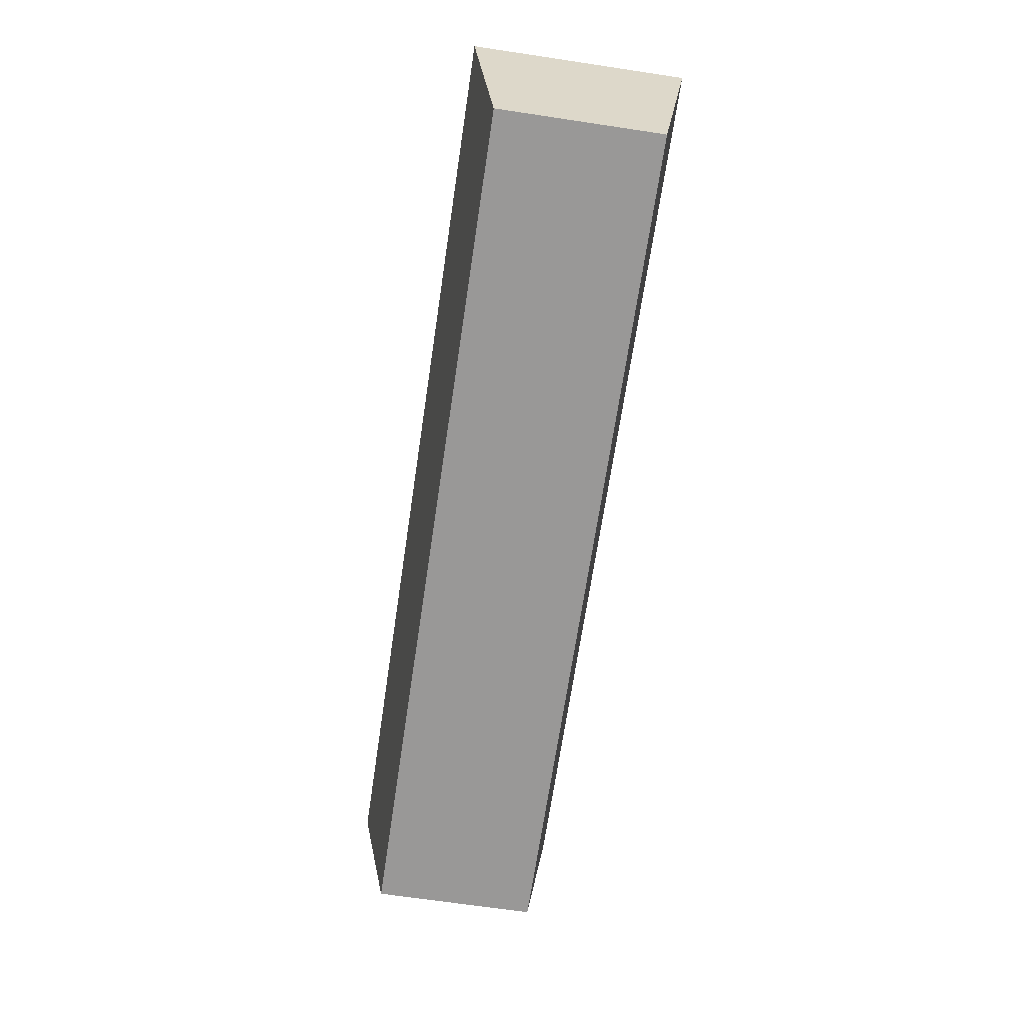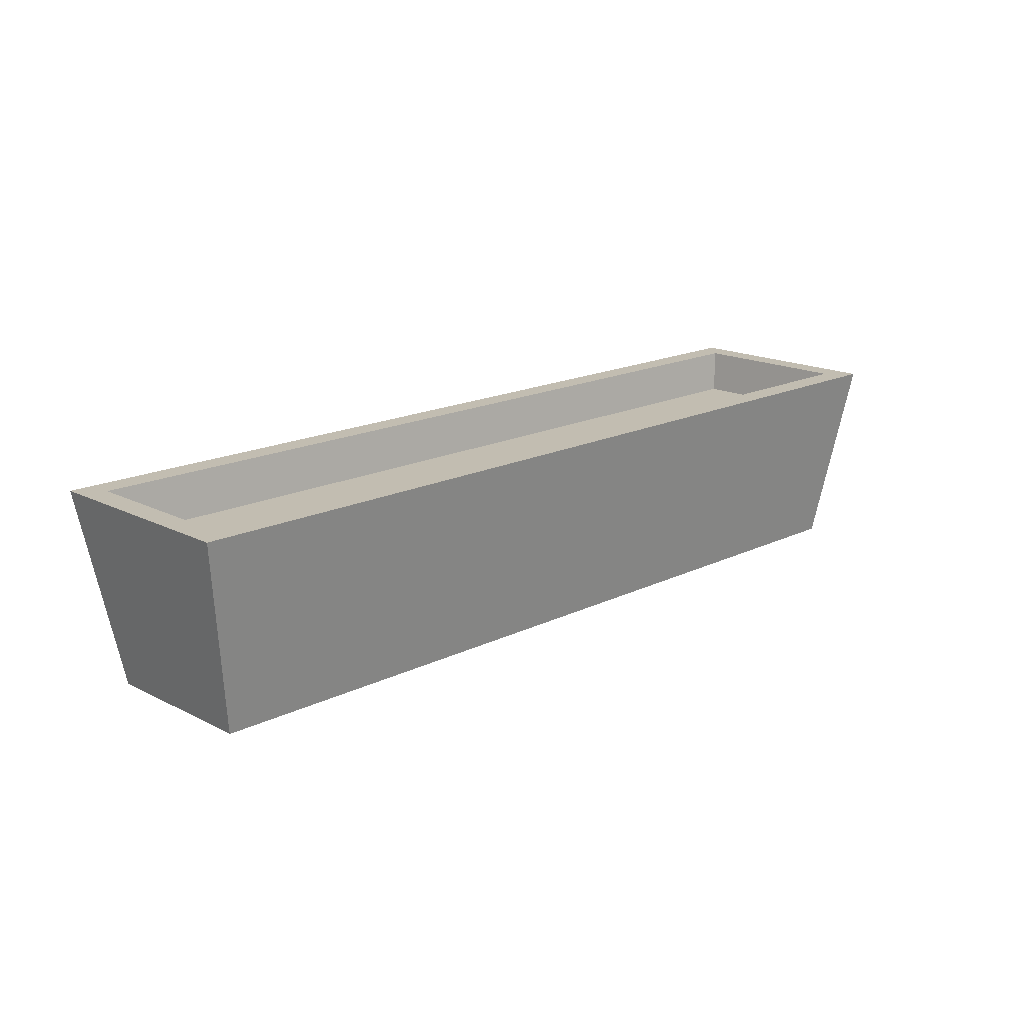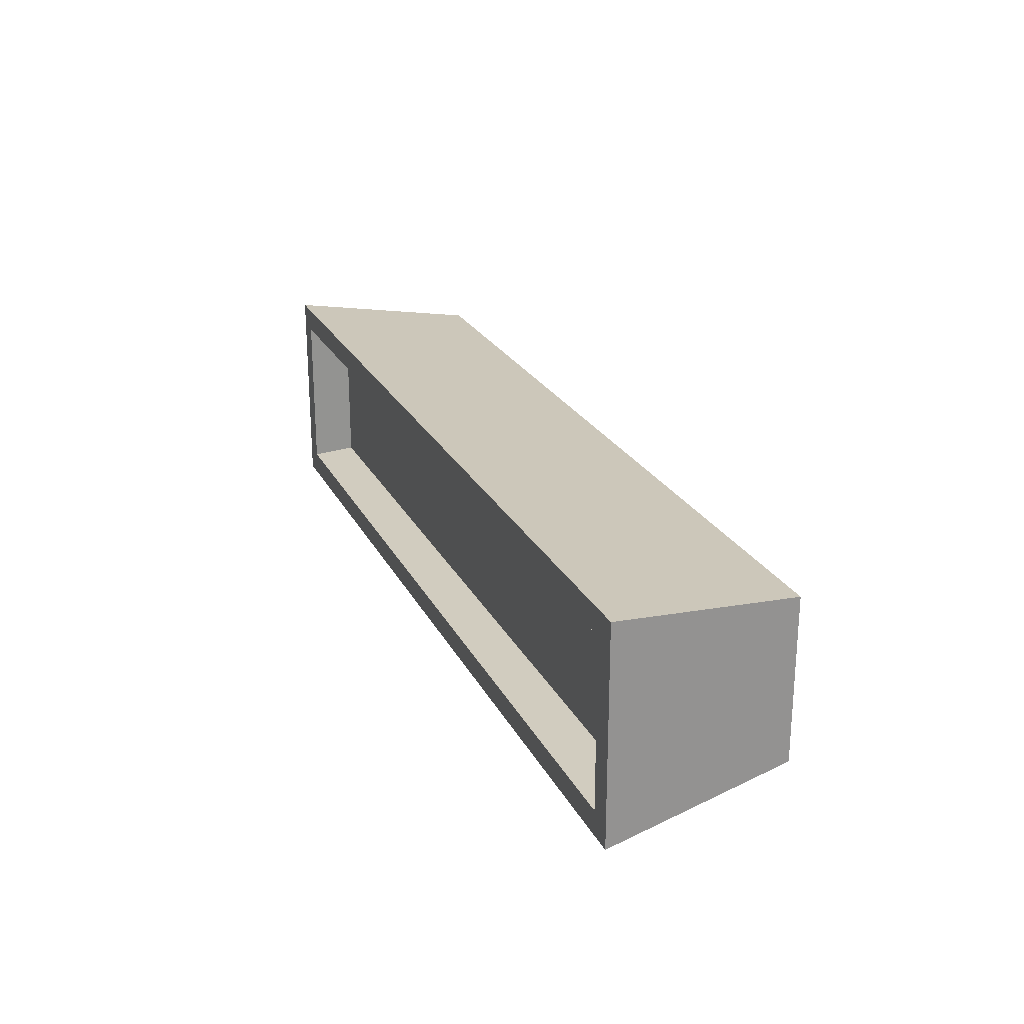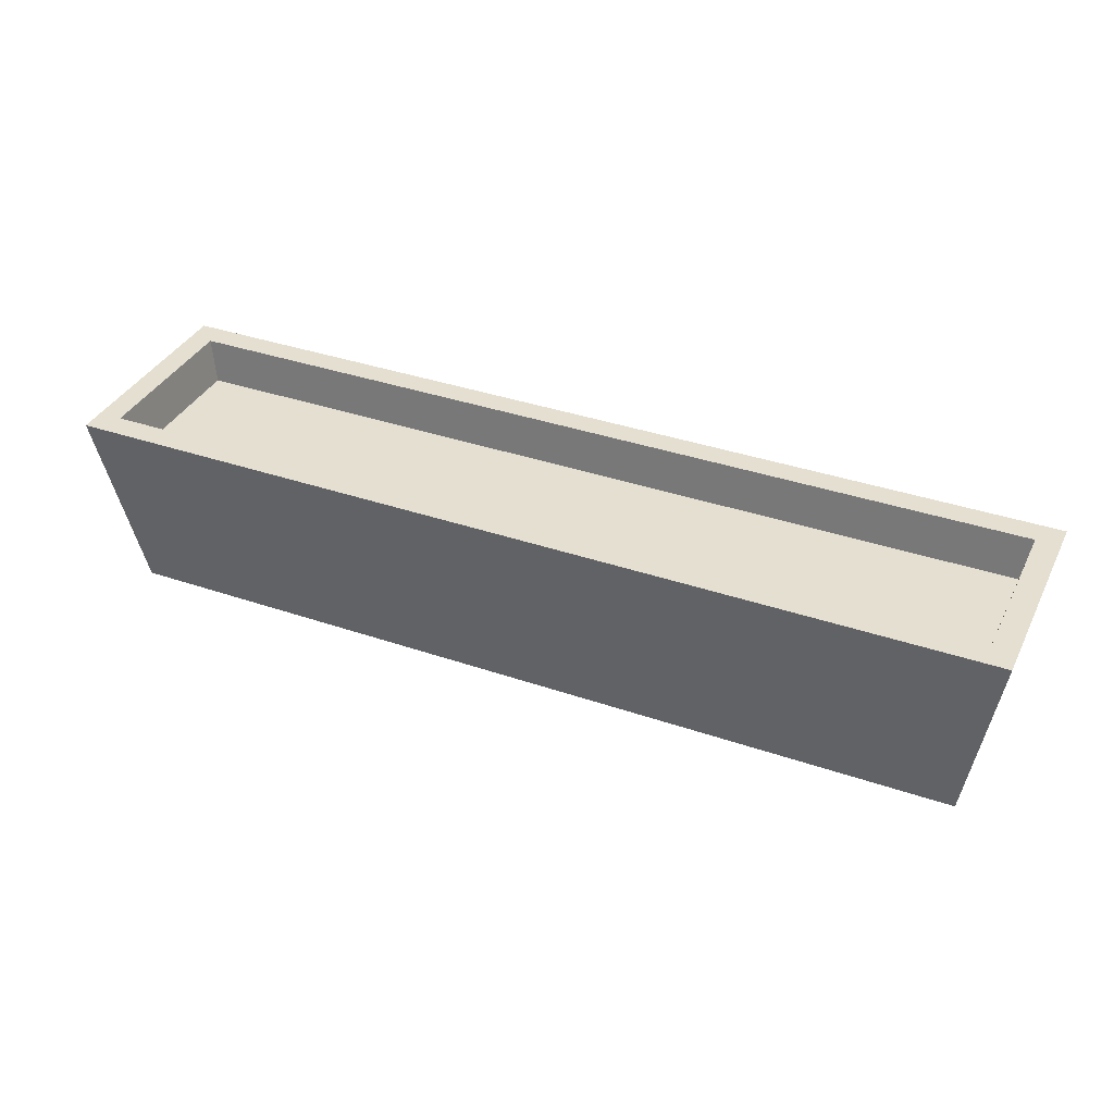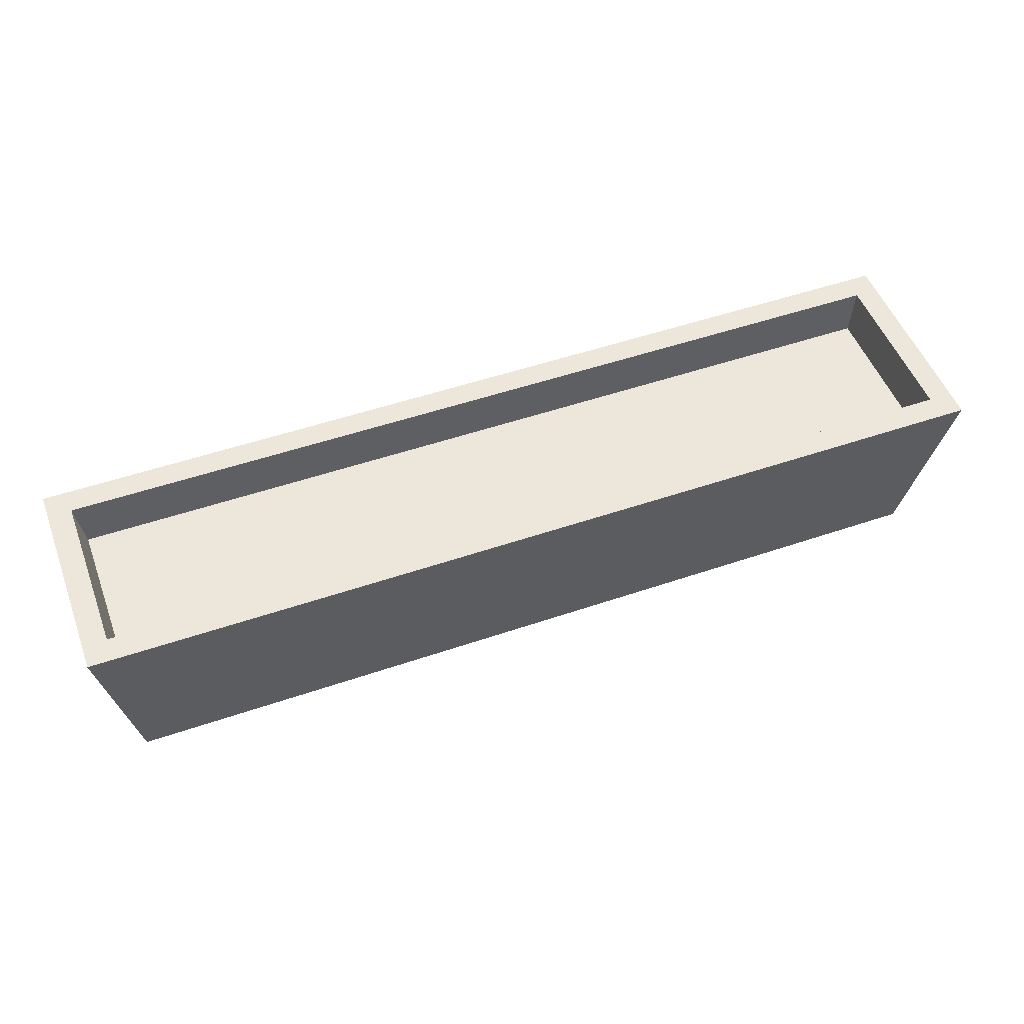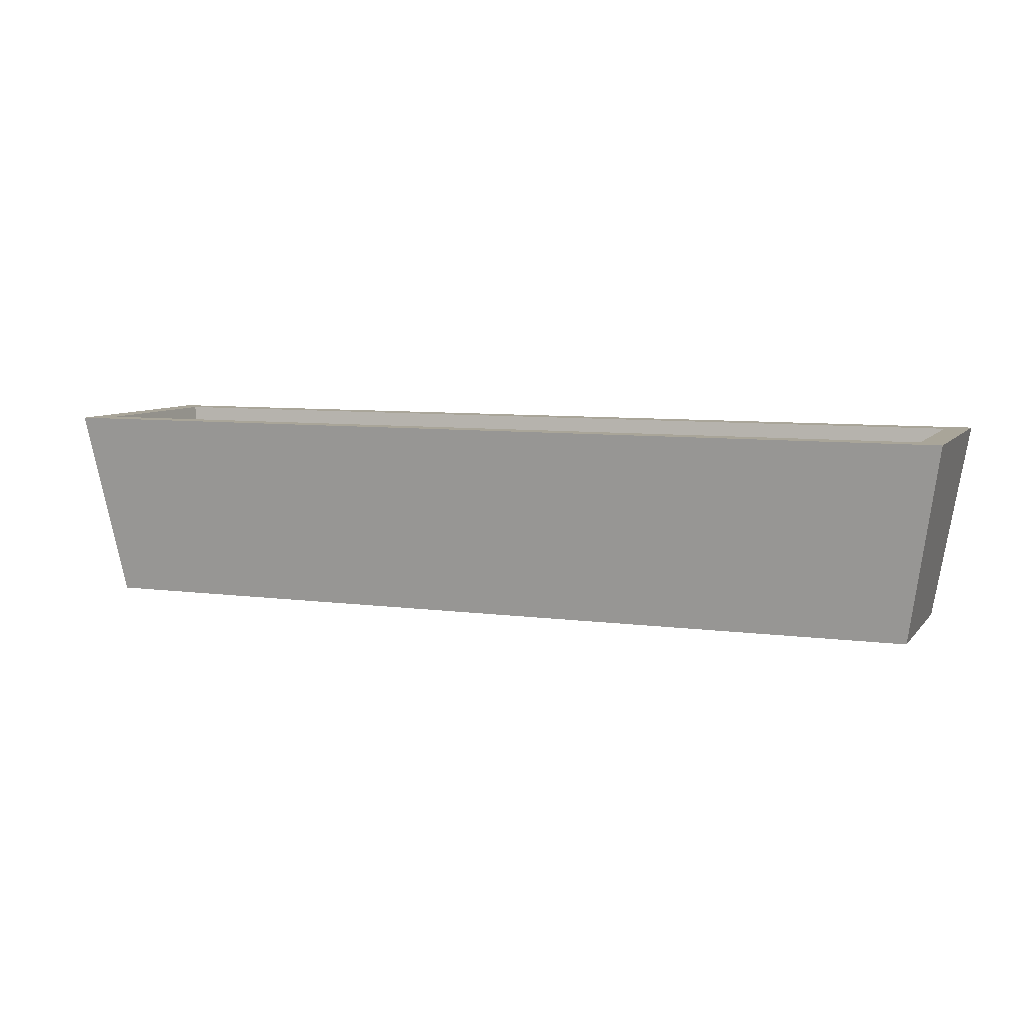
<metadata>
{"format":"obj","ext":"obj","renderer":"f3d","projection":"perspective","resolution":1024,"background":"white","views":[{"elev":-68.7,"azim":81.5,"up":"+Y"},{"elev":17.0,"azim":135.5,"up":"+Y"},{"elev":23.6,"azim":-111.3,"up":"+Z"},{"elev":36.7,"azim":24.0,"up":"+Y"},{"elev":51.3,"azim":-20.4,"up":"+Y"},{"elev":7.4,"azim":-158.7,"up":"+Y"}]}
</metadata>
<code>
o Cube
v -1 -0.2221 0.1892
v -0.9997 0.1213 0.1791
v -1.072 0.2221 0.25
v -1 -0.2221 -0.1892
v -0.9997 0.1213 -0.1791
v -1.072 0.2221 -0.25
v 1 -0.2221 0.1892
v 0.9997 0.1213 0.1791
v 1.072 0.2221 0.25
v 1 -0.2221 -0.1892
v 0.9997 0.1213 -0.1791
v 1.072 0.2221 -0.25
v -1.017 0.2221 0.1929
v -1.017 0.2221 -0.1929
v 1.017 0.2221 0.1929
v 1.017 0.2221 -0.1929
f 1 6 4
f 6 10 4
f 10 9 7
f 9 1 7
f 10 1 4
f 9 16 15
f 6 3 14
f 5 13 2
f 11 14 5
f 8 16 11
f 2 15 8
f 2 11 5
f 1 3 6
f 6 12 10
f 10 12 9
f 9 3 1
f 10 7 1
f 9 12 16
f 14 16 12
f 3 9 15
f 3 15 13
f 14 12 6
f 3 13 14
f 5 14 13
f 11 16 14
f 8 15 16
f 2 13 15
f 2 8 11

</code>
